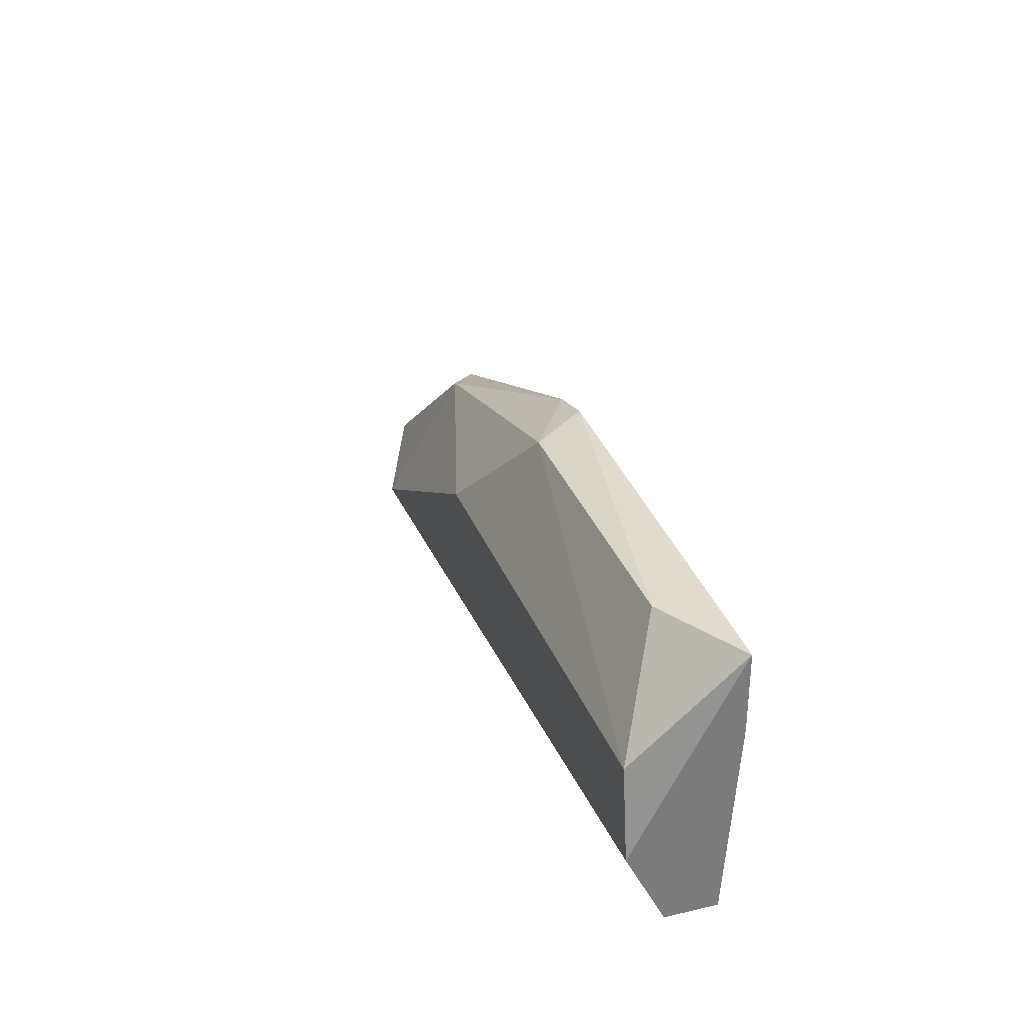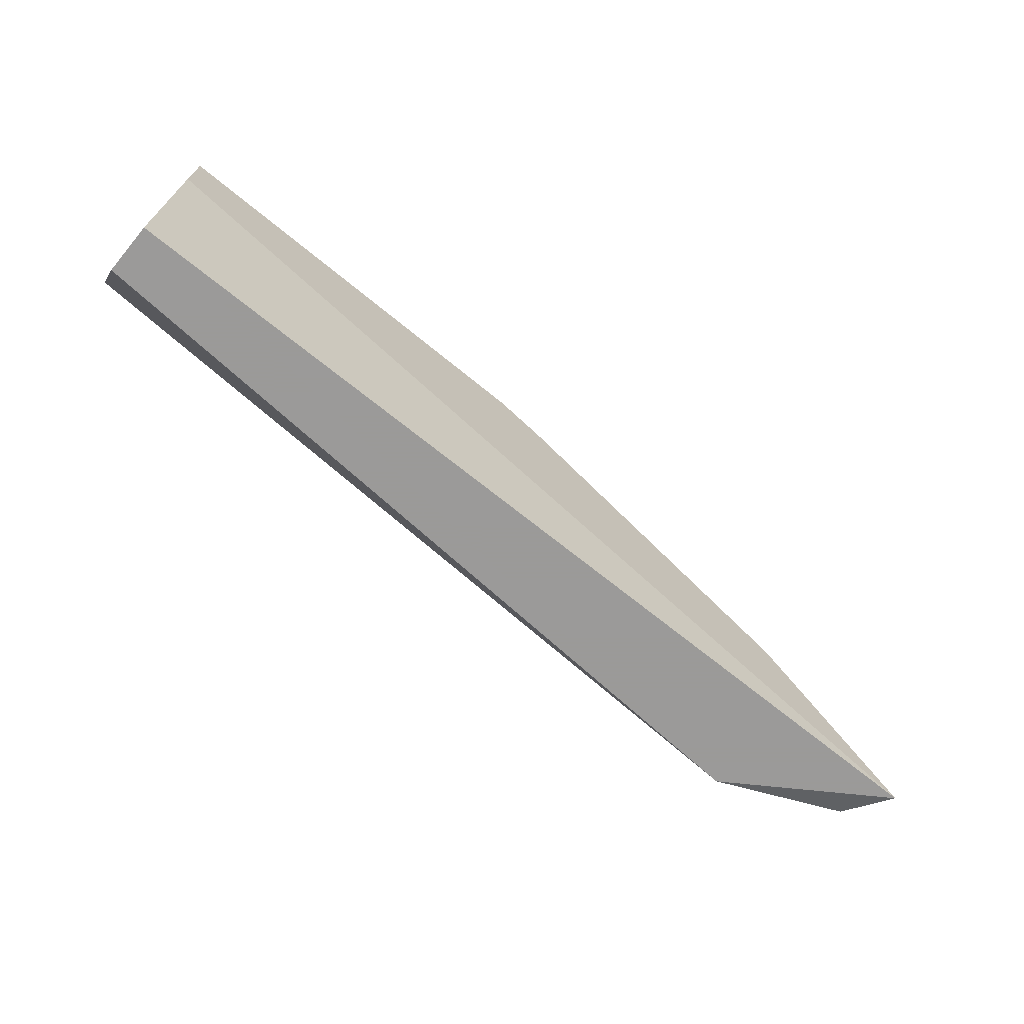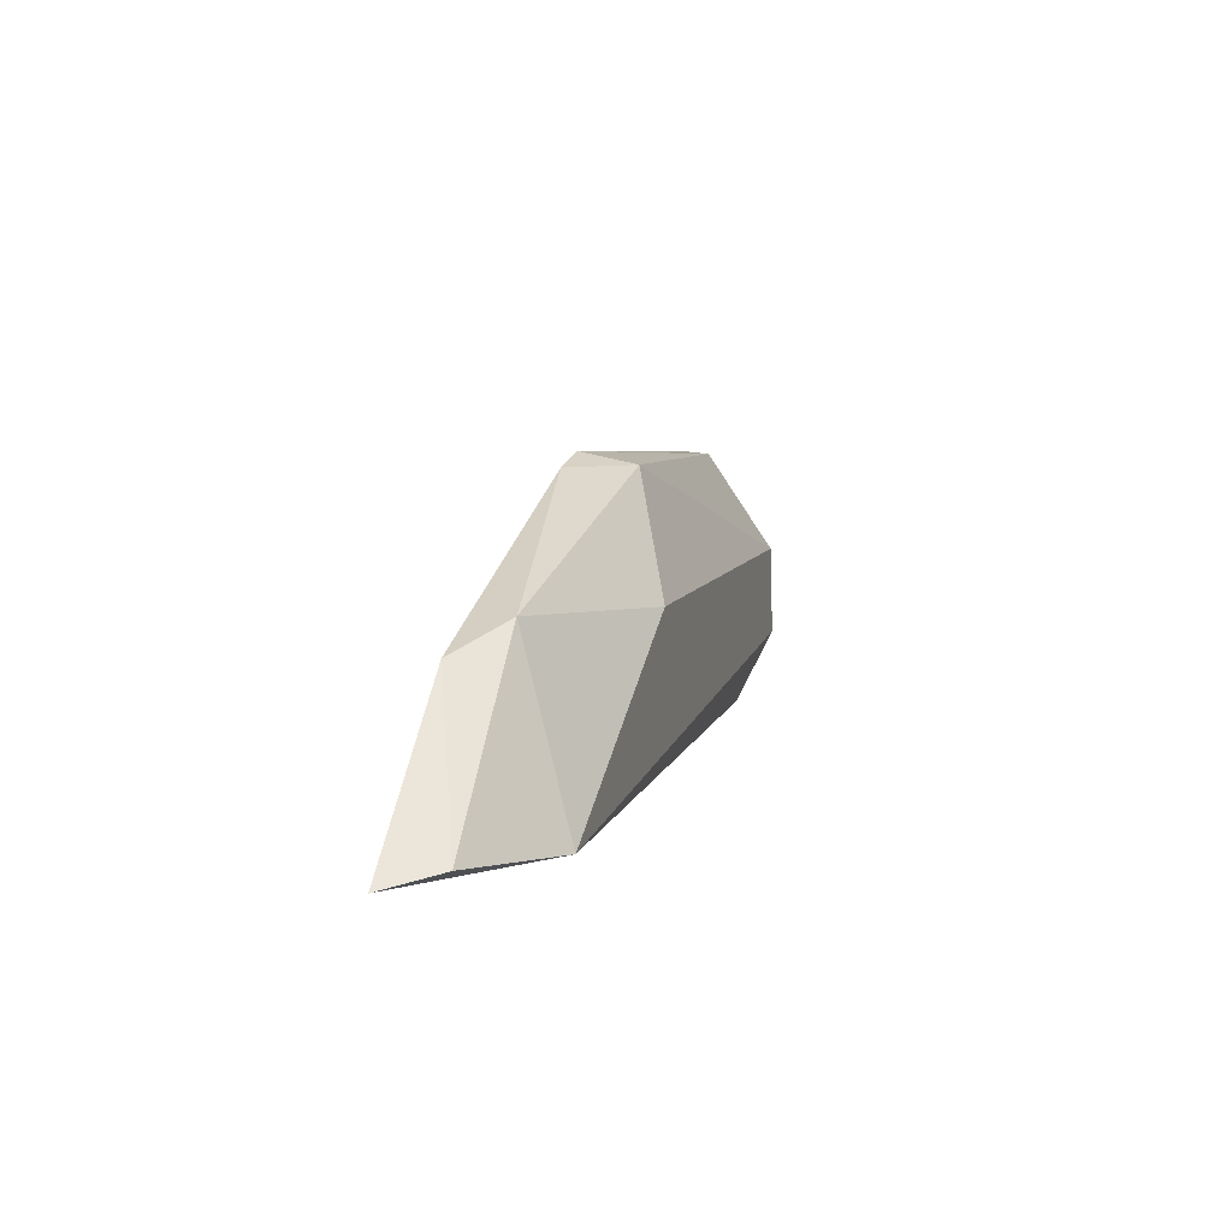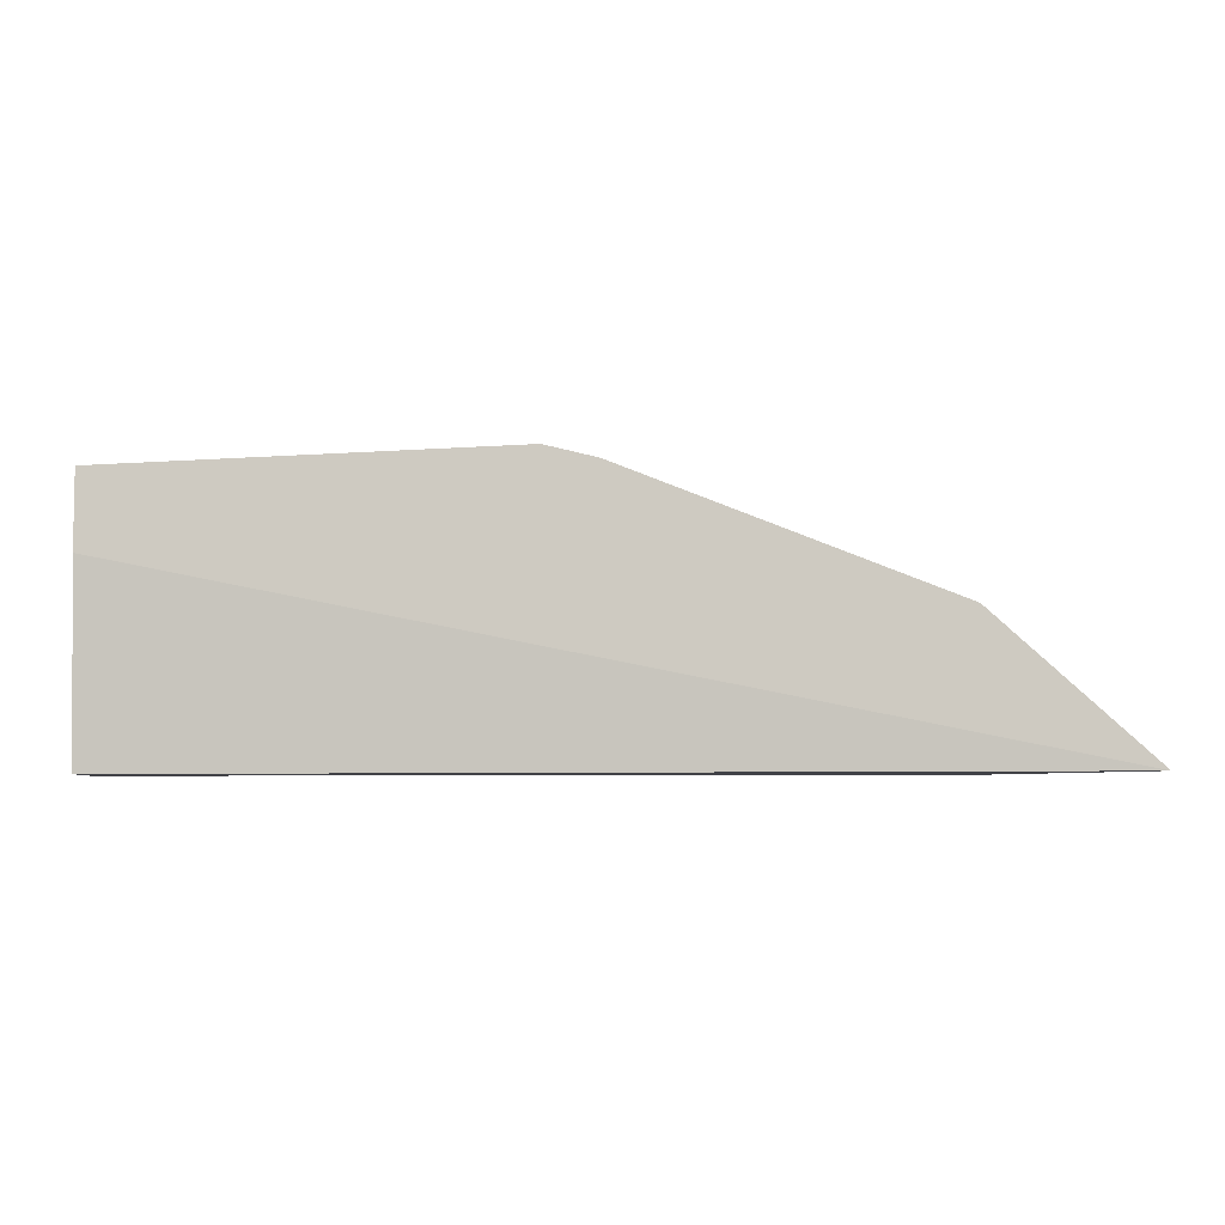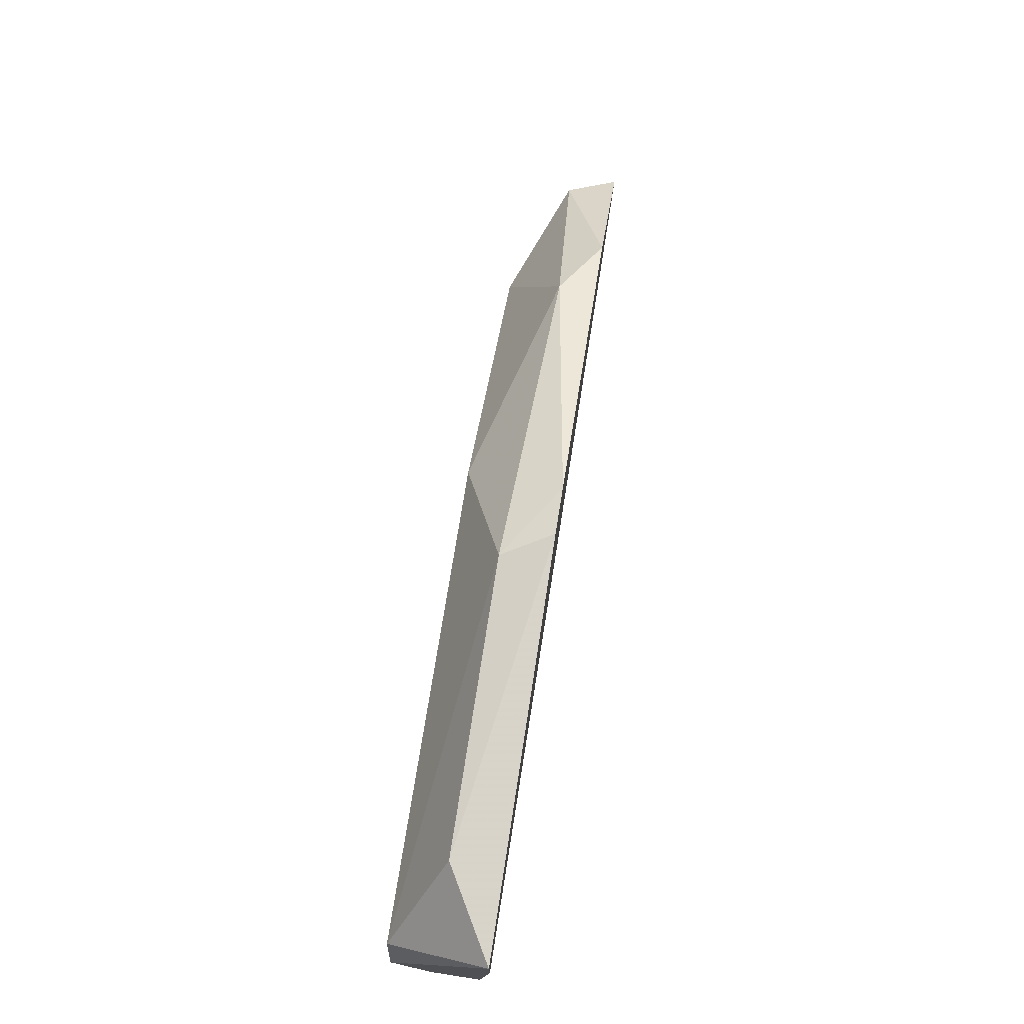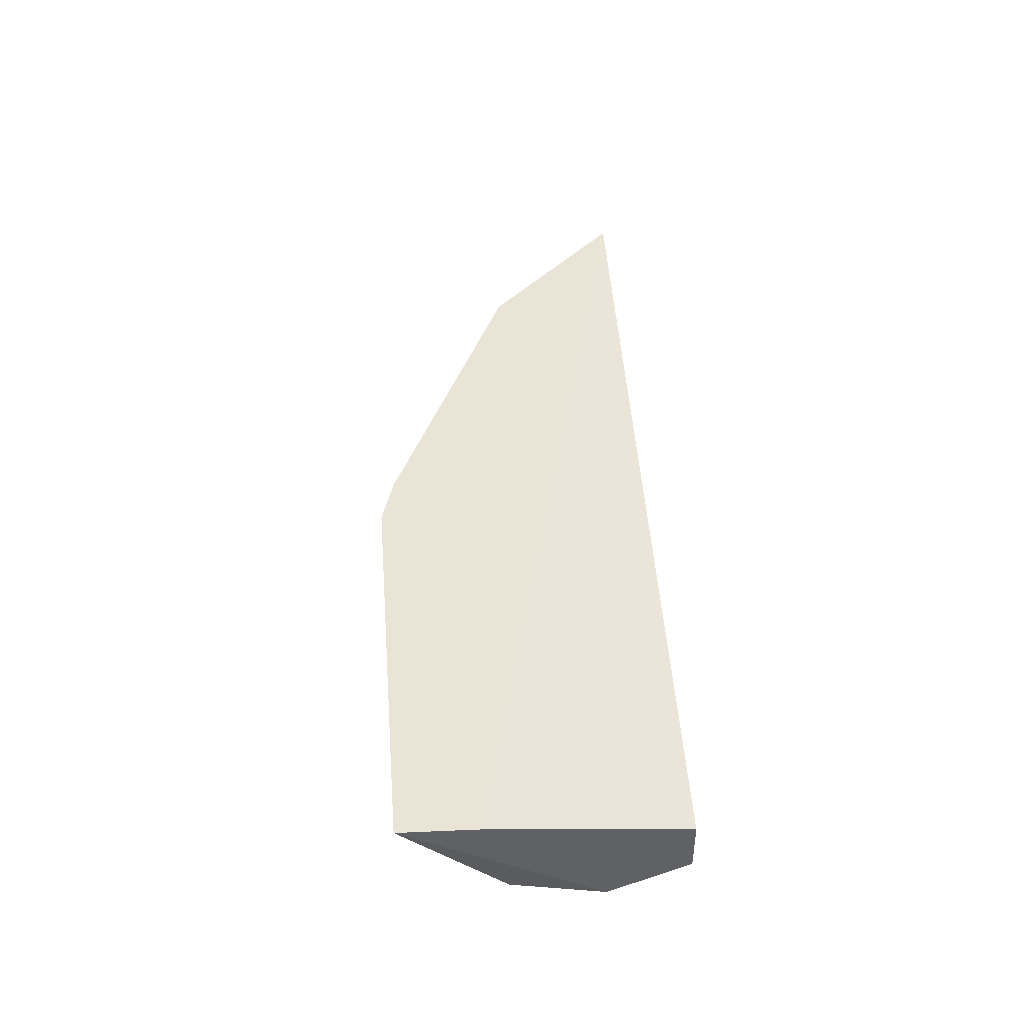
<metadata>
{"format":"obj","ext":"obj","renderer":"f3d","projection":"perspective","resolution":1024,"background":"white","views":[{"elev":31.6,"azim":-108.1,"up":"+Y"},{"elev":-69.5,"azim":-39.8,"up":"+Y"},{"elev":6.2,"azim":104.6,"up":"+Y"},{"elev":-6.0,"azim":4.9,"up":"+Y"},{"elev":73.1,"azim":-81.2,"up":"+Y"},{"elev":42.6,"azim":-92.9,"up":"+Z"}]}
</metadata>
<code>
v -0.01006 0.05142 0.00626
v -0.02702 0.06055 0.008
v -0.02527 0.06012 0.008
v -0.04093 0.05099 0.007565
v -0.04049 0.05664 0.004521
v -0.01441 0.05099 0.004521
v -0.009194 0.05099 0.008
v -0.04093 0.06012 0.008
v -0.02788 0.06012 0.00626
v -0.04093 0.05099 0.005826
v -0.02398 0.05621 0.004521
v -0.01659 0.05664 0.006695
v -0.04093 0.0536 0.004521
v -0.03788 0.06012 0.00626
v -0.01441 0.05577 0.008
v -0.04093 0.05751 0.008
f 6 10 13
f 10 8 13
f 7 8 16
f 5 8 14
f 9 5 14
f 1 12 15
f 7 1 15
f 3 7 15
f 12 3 15
f 4 7 16
f 8 5 13
f 2 9 14
f 5 6 13
f 8 2 14
f 9 3 12
f 6 11 12
f 8 4 16
f 4 6 7
f 6 1 7
f 7 2 8
f 2 3 9
f 3 2 7
f 4 8 10
f 6 5 11
f 5 9 11
f 11 9 12
f 1 6 12
f 6 4 10

</code>
